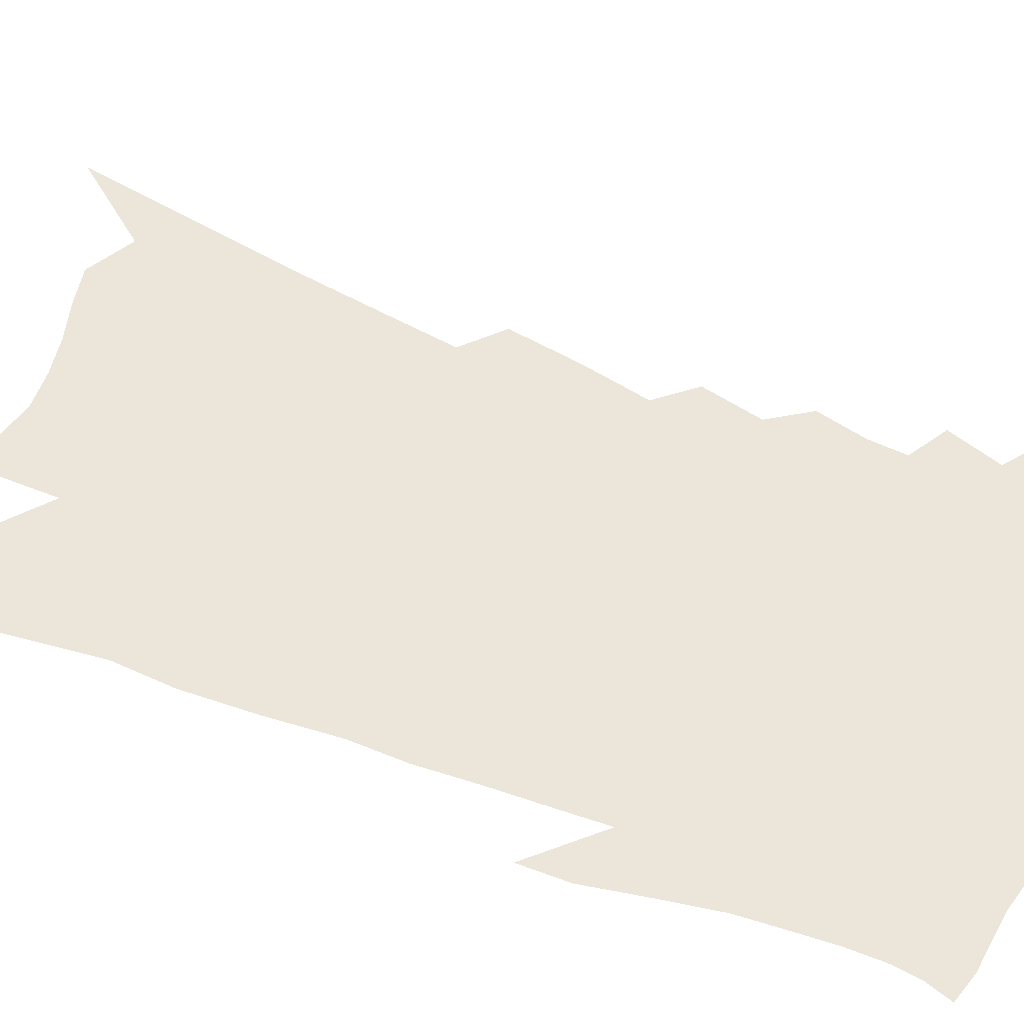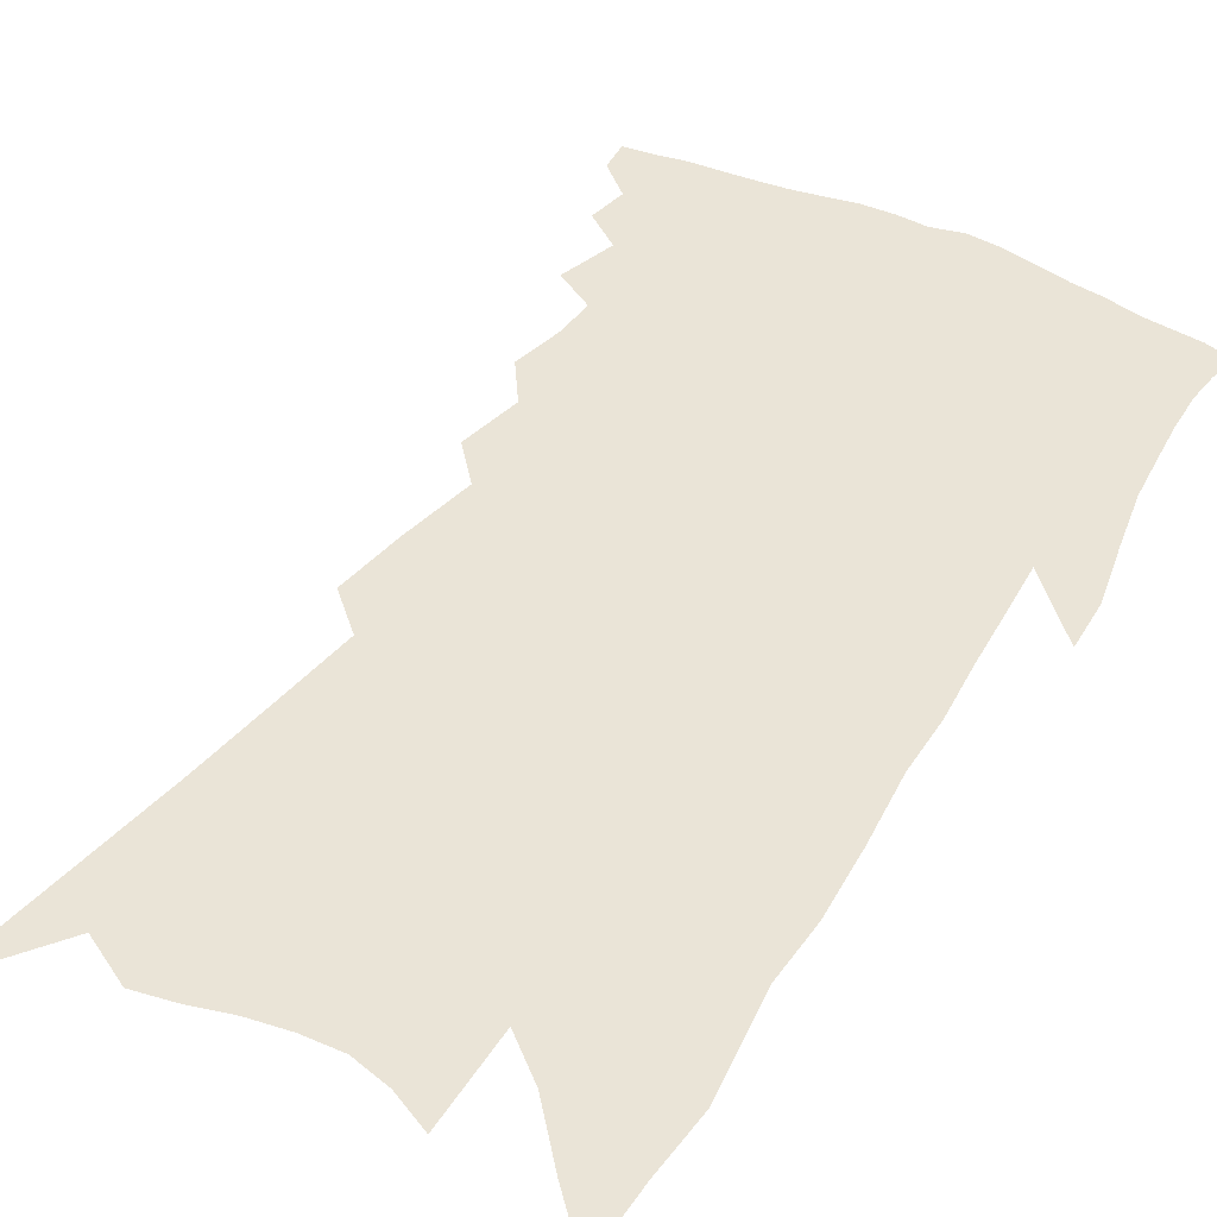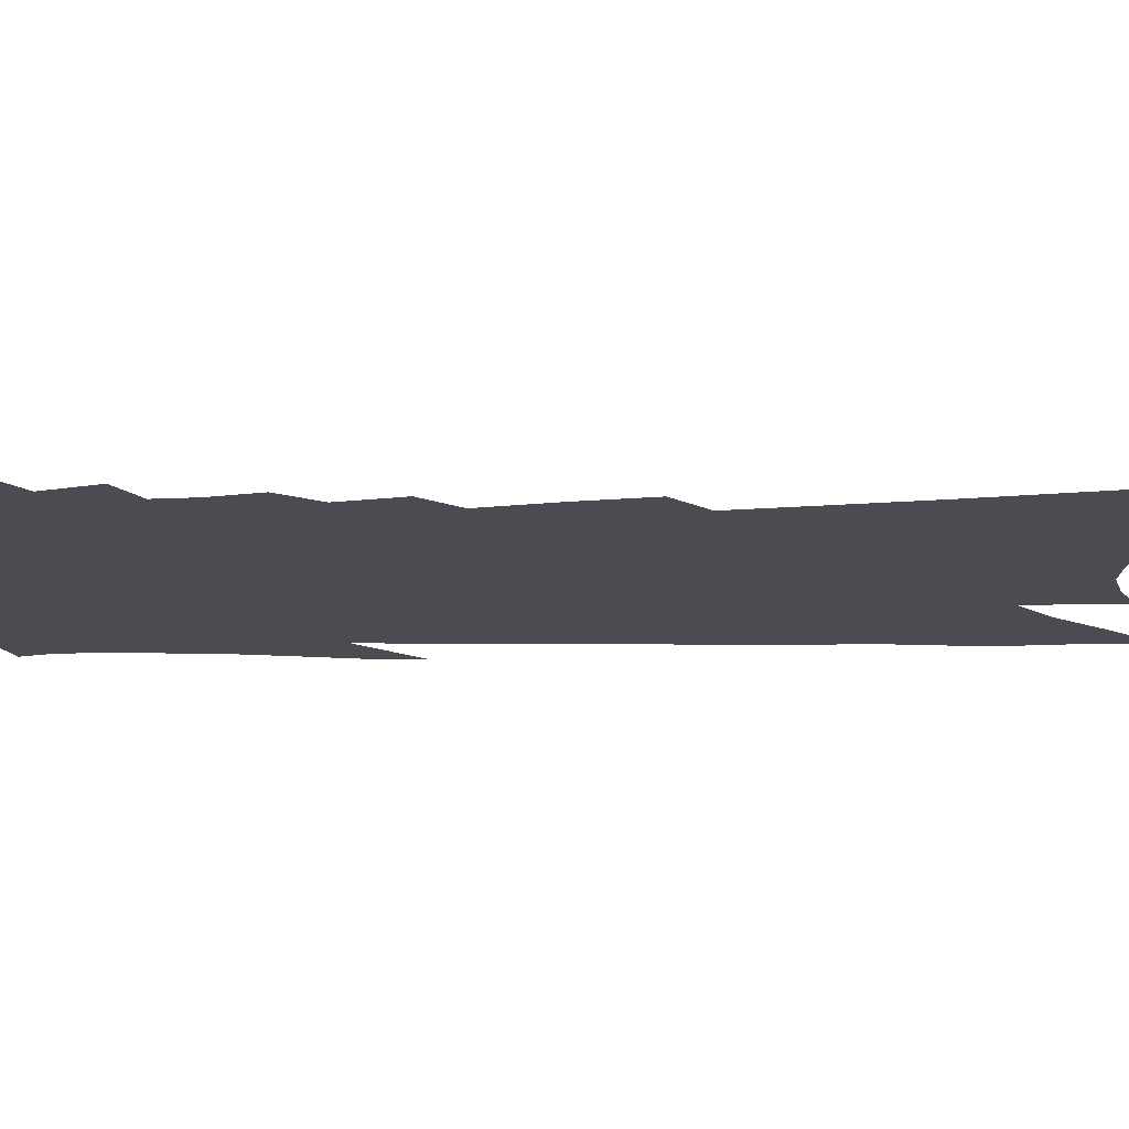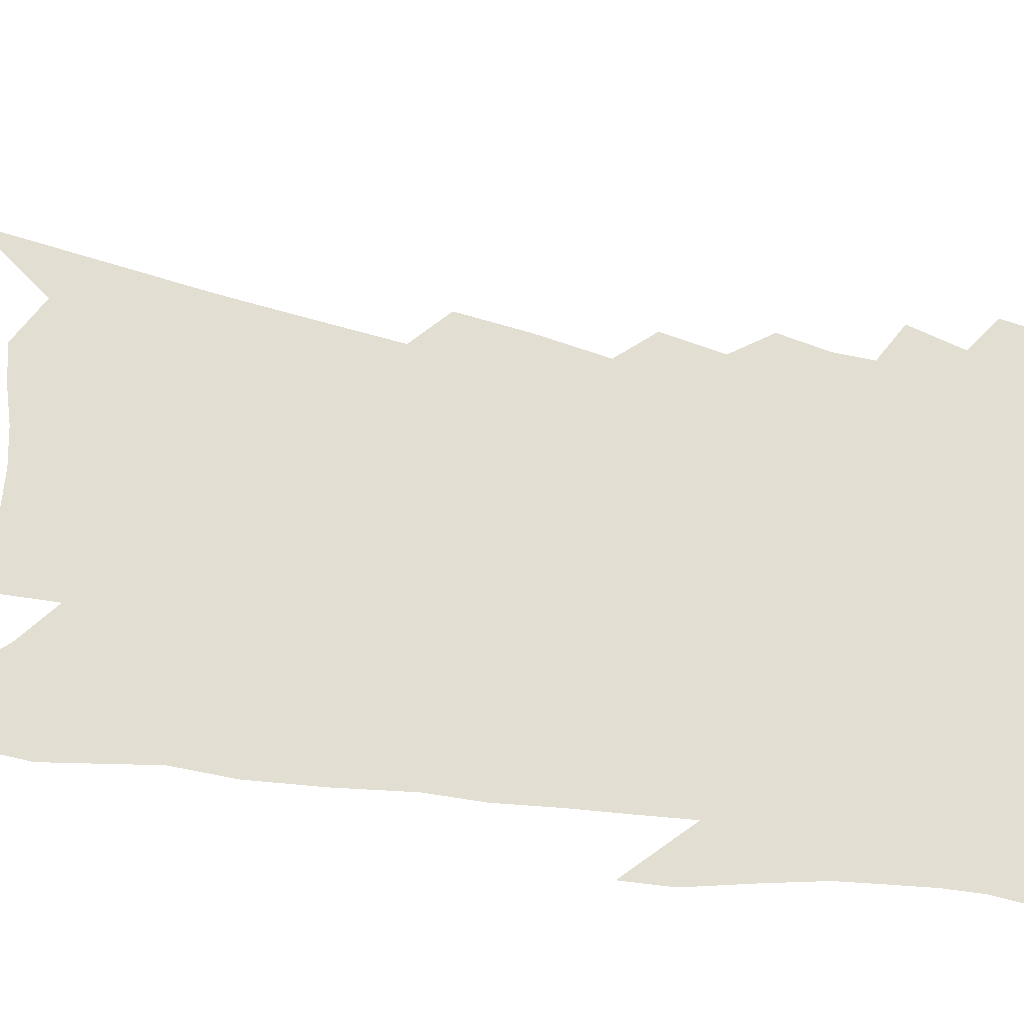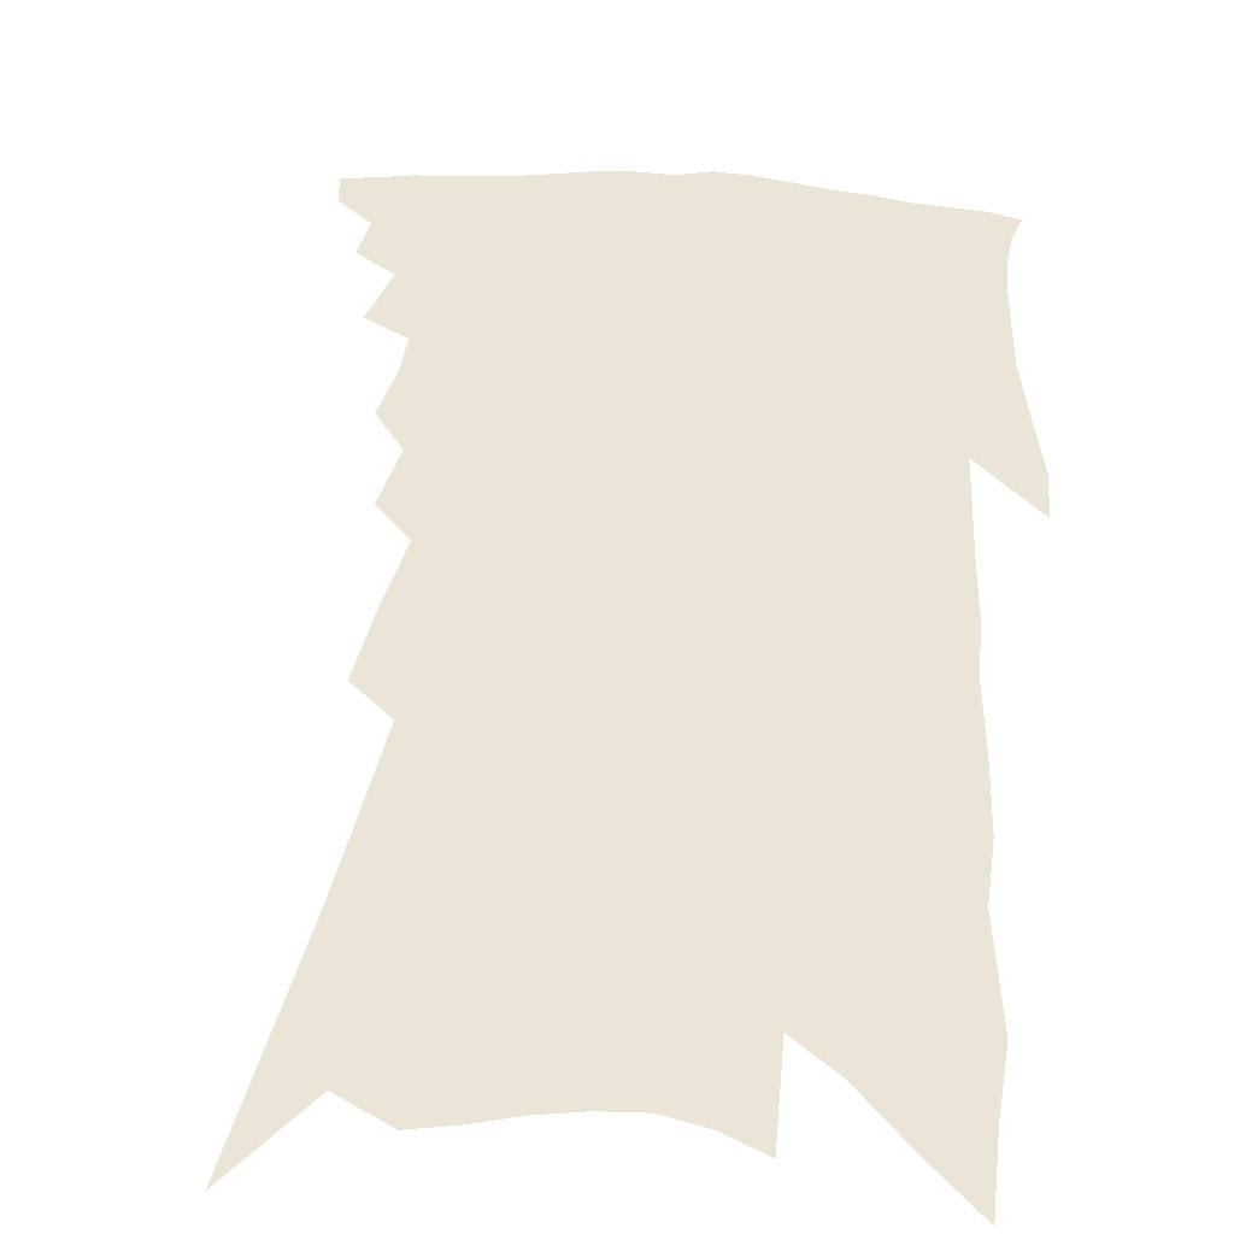
<metadata>
{"format":"obj","ext":"obj","renderer":"f3d","projection":"perspective","resolution":1024,"background":"white","views":[{"elev":56.0,"azim":117.3,"up":"+Z"},{"elev":43.8,"azim":34.4,"up":"+Z"},{"elev":-15.4,"azim":-83.5,"up":"+Z"},{"elev":67.9,"azim":102.9,"up":"+Z"},{"elev":44.3,"azim":9.5,"up":"+Z"}]}
</metadata>
<code>
v 523.6 366.6 0
v 522.6 372.8 0
v 529.7 353.2 0
v 530.6 361.4 0
v 530.1 367.9 0
v 528.8 374.1 0
v 534.8 336.6 0
v 537.5 348.4 0
v 537.9 356.3 0
v 537 362.7 0
v 536.1 369 0
v 534.8 375.7 0
v 541.8 313.6 0
v 543.3 324.2 0
v 543.2 332.5 0
v 544.1 342.1 0
v 544.7 350.7 0
v 544.4 357.7 0
v 543.4 363.8 0
v 542.2 370.2 0
v 541.1 376.6 0
v 546.4 292.5 0
v 548.1 305.7 0
v 548.8 315.7 0
v 552.1 329.9 0
v 550.7 336 0
v 551.7 345.2 0
v 551.2 352 0
v 550.5 358.5 0
v 549.7 364.8 0
v 548.7 371 0
v 547.4 377.7 0
v 550.8 254.6 0
v 551.8 269.6 0
v 553.6 285.3 0
v 555.2 299 0
v 556 309.9 0
v 557.5 321.7 0
v 558.5 331.9 0
v 557.7 338.3 0
v 558.4 347 0
v 557.7 353.2 0
v 556.9 359.6 0
v 555.9 365.9 0
v 554.8 372.2 0
v 553.6 378.8 0
v 553.1 163.1 0
v 555.2 188.5 0
v 557.1 211.7 0
v 558.2 230.8 0
v 559.2 248 0
v 560.5 264.8 0
v 561 277.9 0
v 562.1 291.6 0
v 562.6 302.5 0
v 563.9 314.9 0
v 564.2 323.8 0
v 564.6 332.7 0
v 564.7 340.6 0
v 564.6 347.8 0
v 564.1 354.3 0
v 563.1 360.5 0
v 562.3 366.9 0
v 561.1 373.4 0
v 559.8 380.5 0
v 564.8 181.2 0
v 566.3 205 0
v 567.2 224.7 0
v 566.8 238.6 0
v 567.9 256 0
v 568.9 271.7 0
v 568.9 283.3 0
v 569.2 294.4 0
v 570 306.4 0
v 570.6 317 0
v 571 326.2 0
v 571.1 334.3 0
v 571.1 341.8 0
v 571.3 349.3 0
v 570.6 355.2 0
v 569.7 361.4 0
v 568.8 367.8 0
v 567.4 374.9 0
v 566 382.2 0
v 575.2 176.5 0
v 574.6 193 0
v 575.1 213.9 0
v 575.2 231.1 0
v 575.4 246.7 0
v 575.8 261.7 0
v 576 275.1 0
v 576.1 286.6 0
v 576.5 298.8 0
v 577 309.8 0
v 577 318.3 0
v 577.3 327.5 0
v 577.4 335.6 0
v 577.2 342.4 0
v 577.2 349.8 0
v 576.7 355.9 0
v 576 362 0
v 575.5 368.3 0
v 574.4 375 0
v 572.4 383 0
v 583.1 178.6 0
v 583.1 201.6 0
v 583 219.5 0
v 582.5 232.5 0
v 582.9 252.5 0
v 582.6 263 0
v 582.8 276.7 0
v 582.8 288.6 0
v 583.1 300.2 0
v 583.3 311.2 0
v 583.5 320.8 0
v 583.2 327.6 0
v 583.4 336.2 0
v 583.4 343.3 0
v 583.3 350.2 0
v 582.9 356.4 0
v 582.4 362.7 0
v 581.8 368.9 0
v 580.7 375.7 0
v 579.2 383.2 0
v 591.1 181.5 0
v 590.8 205 0
v 590.4 222.2 0
v 589.9 236.1 0
v 589.8 252 0
v 589.5 263.4 0
v 589.5 278.8 0
v 589.5 290.9 0
v 589.5 301.7 0
v 589.5 311.4 0
v 589.6 321.7 0
v 589.7 329.7 0
v 589.7 337.6 0
v 589.6 344.3 0
v 589.5 350.8 0
v 589.3 357.1 0
v 588.9 363.2 0
v 588.2 369.5 0
v 587.1 376.7 0
v 585.4 385.3 0
v 599.1 183.5 0
v 598.4 206.4 0
v 597.7 223.7 0
v 597.2 241 0
v 596.8 252.9 0
v 596.4 266.3 0
v 596.1 279.5 0
v 596 291.2 0
v 595.8 302.3 0
v 595.7 312.4 0
v 595.6 321.9 0
v 595.6 329.6 0
v 595.6 337.5 0
v 595.5 344.2 0
v 595.6 351.2 0
v 595.5 357.5 0
v 595.2 363.7 0
v 594.5 370.2 0
v 593.6 377 0
v 592.1 385.3 0
v 607.1 184.6 0
v 606 206.4 0
v 605.1 223.7 0
v 604.6 238 0
v 603.8 252.9 0
v 603.1 268 0
v 602.6 281.1 0
v 602.4 290.7 0
v 602.1 302.6 0
v 601.9 312.3 0
v 601.7 321.8 0
v 601.6 330.4 0
v 601.5 337.6 0
v 601.6 344.8 0
v 601.6 351.5 0
v 601.6 357.9 0
v 601.5 364 0
v 601.2 370.2 0
v 600.3 377.1 0
v 599.3 384.4 0
v 615.2 183.2 0
v 613.9 203.7 0
v 612.8 221 0
v 611.9 236.2 0
v 610.8 252.5 0
v 609.9 267.1 0
v 609.5 279 0
v 608.9 290.6 0
v 608.6 300.9 0
v 608.2 311 0
v 607.9 320.1 0
v 607.5 329.9 0
v 607.4 337.7 0
v 607.5 344.6 0
v 607.5 351.7 0
v 607.6 358.1 0
v 607.6 364.1 0
v 607.6 370.2 0
v 607.4 376.5 0
v 606.6 383.5 0
v 623.6 180 0
v 622 200.5 0
v 620.7 217.9 0
v 619.4 234.5 0
v 618.1 250.3 0
v 616.9 265 0
v 616.6 276 0
v 615.5 289.4 0
v 615.2 299.2 0
v 614.7 309.3 0
v 614.3 318.5 0
v 613.7 328.6 0
v 613.3 337.4 0
v 613.4 344 0
v 613.5 350.9 0
v 613.5 358 0
v 613.9 364.4 0
v 614.1 370 0
v 614 376.1 0
v 613.2 383.1 0
v 631 194.1 0
v 629.5 211.6 0
v 628.2 227.8 0
v 626 246 0
v 624.9 259.8 0
v 624.3 271.8 0
v 623.1 284.8 0
v 622.2 296.4 0
v 621.2 307.7 0
v 620.5 318 0
v 620.2 326.7 0
v 619.6 335.6 0
v 619.3 343.7 0
v 619.3 350.8 0
v 619.4 357.8 0
v 619.6 364.1 0
v 619.8 369.9 0
v 620.1 375.8 0
v 620.3 382.1 0
v 641.5 183.7 0
v 639 204 0
v 637.1 221.7 0
v 635.3 238.1 0
v 633.8 253 0
v 632.4 266.8 0
v 631.5 279.1 0
v 629.8 292.3 0
v 628.5 304.1 0
v 627.7 314.5 0
v 627.1 324 0
v 626.3 333.4 0
v 625.5 342.6 0
v 625 350.8 0
v 625.2 357.4 0
v 625.3 363.9 0
v 625.7 369.6 0
v 626.1 375.5 0
v 626.4 381.9 0
v 652 174.2 0
v 651.2 190.1 0
v 651.2 204.1 0
v 646.7 226.5 0
v 646.3 239.5 0
v 644.3 254.7 0
v 641.6 270.4 0
v 640.8 282.3 0
v 638.8 295.4 0
v 637.2 307.2 0
v 635.7 318.4 0
v 633.9 329.3 0
v 633.1 338.6 0
v 632.1 347.7 0
v 631.4 355.9 0
v 631 363.3 0
v 631.4 369.3 0
v 631.8 375 0
v 632.5 381.8 0
v 649.2 306.5 0
v 648.2 316.9 0
v 644.4 330 0
v 641.2 342.1 0
v 639.7 351.6 0
v 638.3 360.5 0
v 637.6 368.4 0
v 637.7 374.6 0
v 639.1 380.5 0
f 4 5 1
f 1 5 2
f 5 6 2
f 8 9 3
f 3 9 4
f 9 10 4
f 4 10 5
f 10 11 5
f 5 11 6
f 11 12 6
f 15 16 7
f 7 16 8
f 16 17 8
f 8 17 9
f 17 18 9
f 9 18 10
f 18 19 10
f 10 19 11
f 19 20 11
f 11 20 12
f 20 21 12
f 23 24 13
f 13 24 14
f 24 25 14
f 14 25 15
f 25 26 15
f 15 26 16
f 26 27 16
f 16 27 17
f 27 28 17
f 17 28 18
f 28 29 18
f 18 29 19
f 29 30 19
f 19 30 20
f 30 31 20
f 20 31 21
f 31 32 21
f 35 36 22
f 22 36 23
f 36 37 23
f 23 37 24
f 37 38 24
f 24 38 25
f 38 39 25
f 25 39 26
f 39 40 26
f 26 40 27
f 40 41 27
f 27 41 28
f 41 42 28
f 28 42 29
f 42 43 29
f 29 43 30
f 43 44 30
f 30 44 31
f 44 45 31
f 31 45 32
f 45 46 32
f 51 52 33
f 33 52 34
f 52 53 34
f 34 53 35
f 53 54 35
f 35 54 36
f 54 55 36
f 36 55 37
f 55 56 37
f 37 56 38
f 56 57 38
f 38 57 39
f 57 58 39
f 39 58 40
f 58 59 40
f 40 59 41
f 59 60 41
f 41 60 42
f 60 61 42
f 42 61 43
f 61 62 43
f 43 62 44
f 62 63 44
f 44 63 45
f 63 64 45
f 45 64 46
f 64 65 46
f 47 66 48
f 66 67 48
f 48 67 49
f 67 68 49
f 49 68 50
f 68 69 50
f 50 69 51
f 69 70 51
f 51 70 52
f 70 71 52
f 52 71 53
f 71 72 53
f 53 72 54
f 72 73 54
f 54 73 55
f 73 74 55
f 55 74 56
f 74 75 56
f 56 75 57
f 75 76 57
f 57 76 58
f 76 77 58
f 58 77 59
f 77 78 59
f 59 78 60
f 78 79 60
f 60 79 61
f 79 80 61
f 61 80 62
f 80 81 62
f 62 81 63
f 81 82 63
f 63 82 64
f 82 83 64
f 64 83 65
f 83 84 65
f 85 86 66
f 66 86 67
f 86 87 67
f 67 87 68
f 87 88 68
f 68 88 69
f 88 89 69
f 69 89 70
f 89 90 70
f 70 90 71
f 90 91 71
f 71 91 72
f 91 92 72
f 72 92 73
f 92 93 73
f 73 93 74
f 93 94 74
f 74 94 75
f 94 95 75
f 75 95 76
f 95 96 76
f 76 96 77
f 96 97 77
f 77 97 78
f 97 98 78
f 78 98 79
f 98 99 79
f 79 99 80
f 99 100 80
f 80 100 81
f 100 101 81
f 81 101 82
f 101 102 82
f 82 102 83
f 102 103 83
f 83 103 84
f 103 104 84
f 85 105 86
f 105 106 86
f 86 106 87
f 106 107 87
f 87 107 88
f 107 108 88
f 88 108 89
f 108 109 89
f 89 109 90
f 109 110 90
f 90 110 91
f 110 111 91
f 91 111 92
f 111 112 92
f 92 112 93
f 112 113 93
f 93 113 94
f 113 114 94
f 94 114 95
f 114 115 95
f 95 115 96
f 115 116 96
f 96 116 97
f 116 117 97
f 97 117 98
f 117 118 98
f 98 118 99
f 118 119 99
f 99 119 100
f 119 120 100
f 100 120 101
f 120 121 101
f 101 121 102
f 121 122 102
f 102 122 103
f 122 123 103
f 103 123 104
f 123 124 104
f 105 125 106
f 125 126 106
f 106 126 107
f 126 127 107
f 107 127 108
f 127 128 108
f 108 128 109
f 128 129 109
f 109 129 110
f 129 130 110
f 110 130 111
f 130 131 111
f 111 131 112
f 131 132 112
f 112 132 113
f 132 133 113
f 113 133 114
f 133 134 114
f 114 134 115
f 134 135 115
f 115 135 116
f 135 136 116
f 116 136 117
f 136 137 117
f 117 137 118
f 137 138 118
f 118 138 119
f 138 139 119
f 119 139 120
f 139 140 120
f 120 140 121
f 140 141 121
f 121 141 122
f 141 142 122
f 122 142 123
f 142 143 123
f 123 143 124
f 143 144 124
f 125 145 126
f 145 146 126
f 126 146 127
f 146 147 127
f 127 147 128
f 147 148 128
f 128 148 129
f 148 149 129
f 129 149 130
f 149 150 130
f 130 150 131
f 150 151 131
f 131 151 132
f 151 152 132
f 132 152 133
f 152 153 133
f 133 153 134
f 153 154 134
f 134 154 135
f 154 155 135
f 135 155 136
f 155 156 136
f 136 156 137
f 156 157 137
f 137 157 138
f 157 158 138
f 138 158 139
f 158 159 139
f 139 159 140
f 159 160 140
f 140 160 141
f 160 161 141
f 141 161 142
f 161 162 142
f 142 162 143
f 162 163 143
f 143 163 144
f 163 164 144
f 145 165 146
f 165 166 146
f 146 166 147
f 166 167 147
f 147 167 148
f 167 168 148
f 148 168 149
f 168 169 149
f 149 169 150
f 169 170 150
f 150 170 151
f 170 171 151
f 151 171 152
f 171 172 152
f 152 172 153
f 172 173 153
f 153 173 154
f 173 174 154
f 154 174 155
f 174 175 155
f 155 175 156
f 175 176 156
f 156 176 157
f 176 177 157
f 157 177 158
f 177 178 158
f 158 178 159
f 178 179 159
f 159 179 160
f 179 180 160
f 160 180 161
f 180 181 161
f 161 181 162
f 181 182 162
f 162 182 163
f 182 183 163
f 163 183 164
f 183 184 164
f 165 185 166
f 185 186 166
f 166 186 167
f 186 187 167
f 167 187 168
f 187 188 168
f 168 188 169
f 188 189 169
f 169 189 170
f 189 190 170
f 170 190 171
f 190 191 171
f 171 191 172
f 191 192 172
f 172 192 173
f 192 193 173
f 173 193 174
f 193 194 174
f 174 194 175
f 194 195 175
f 175 195 176
f 195 196 176
f 176 196 177
f 196 197 177
f 177 197 178
f 197 198 178
f 178 198 179
f 198 199 179
f 179 199 180
f 199 200 180
f 180 200 181
f 200 201 181
f 181 201 182
f 201 202 182
f 182 202 183
f 202 203 183
f 183 203 184
f 203 204 184
f 185 205 186
f 205 206 186
f 186 206 187
f 206 207 187
f 187 207 188
f 207 208 188
f 188 208 189
f 208 209 189
f 189 209 190
f 209 210 190
f 190 210 191
f 210 211 191
f 191 211 192
f 211 212 192
f 192 212 193
f 212 213 193
f 193 213 194
f 213 214 194
f 194 214 195
f 214 215 195
f 195 215 196
f 215 216 196
f 196 216 197
f 216 217 197
f 197 217 198
f 217 218 198
f 198 218 199
f 218 219 199
f 199 219 200
f 219 220 200
f 200 220 201
f 220 221 201
f 201 221 202
f 221 222 202
f 202 222 203
f 222 223 203
f 203 223 204
f 223 224 204
f 206 225 207
f 225 226 207
f 207 226 208
f 226 227 208
f 208 227 209
f 227 228 209
f 209 228 210
f 228 229 210
f 210 229 211
f 229 230 211
f 211 230 212
f 230 231 212
f 212 231 213
f 231 232 213
f 213 232 214
f 232 233 214
f 214 233 215
f 233 234 215
f 215 234 216
f 234 235 216
f 216 235 217
f 235 236 217
f 217 236 218
f 236 237 218
f 218 237 219
f 237 238 219
f 219 238 220
f 238 239 220
f 220 239 221
f 239 240 221
f 221 240 222
f 240 241 222
f 222 241 223
f 241 242 223
f 223 242 224
f 242 243 224
f 225 244 226
f 244 245 226
f 226 245 227
f 245 246 227
f 227 246 228
f 246 247 228
f 228 247 229
f 247 248 229
f 229 248 230
f 248 249 230
f 230 249 231
f 249 250 231
f 231 250 232
f 250 251 232
f 232 251 233
f 251 252 233
f 233 252 234
f 252 253 234
f 234 253 235
f 253 254 235
f 235 254 236
f 254 255 236
f 236 255 237
f 255 256 237
f 237 256 238
f 256 257 238
f 238 257 239
f 257 258 239
f 239 258 240
f 258 259 240
f 240 259 241
f 259 260 241
f 241 260 242
f 260 261 242
f 242 261 243
f 261 262 243
f 244 263 245
f 263 264 245
f 245 264 246
f 264 265 246
f 246 265 247
f 265 266 247
f 247 266 248
f 266 267 248
f 248 267 249
f 267 268 249
f 249 268 250
f 268 269 250
f 250 269 251
f 269 270 251
f 251 270 252
f 270 271 252
f 252 271 253
f 271 272 253
f 253 272 254
f 272 273 254
f 254 273 255
f 273 274 255
f 255 274 256
f 274 275 256
f 256 275 257
f 275 276 257
f 257 276 258
f 276 277 258
f 258 277 259
f 277 278 259
f 259 278 260
f 278 279 260
f 260 279 261
f 279 280 261
f 261 280 262
f 280 281 262
f 273 282 274
f 282 283 274
f 274 283 275
f 283 284 275
f 275 284 276
f 284 285 276
f 276 285 277
f 285 286 277
f 277 286 278
f 286 287 278
f 278 287 279
f 287 288 279
f 279 288 280
f 288 289 280
f 280 289 281
f 289 290 281

</code>
